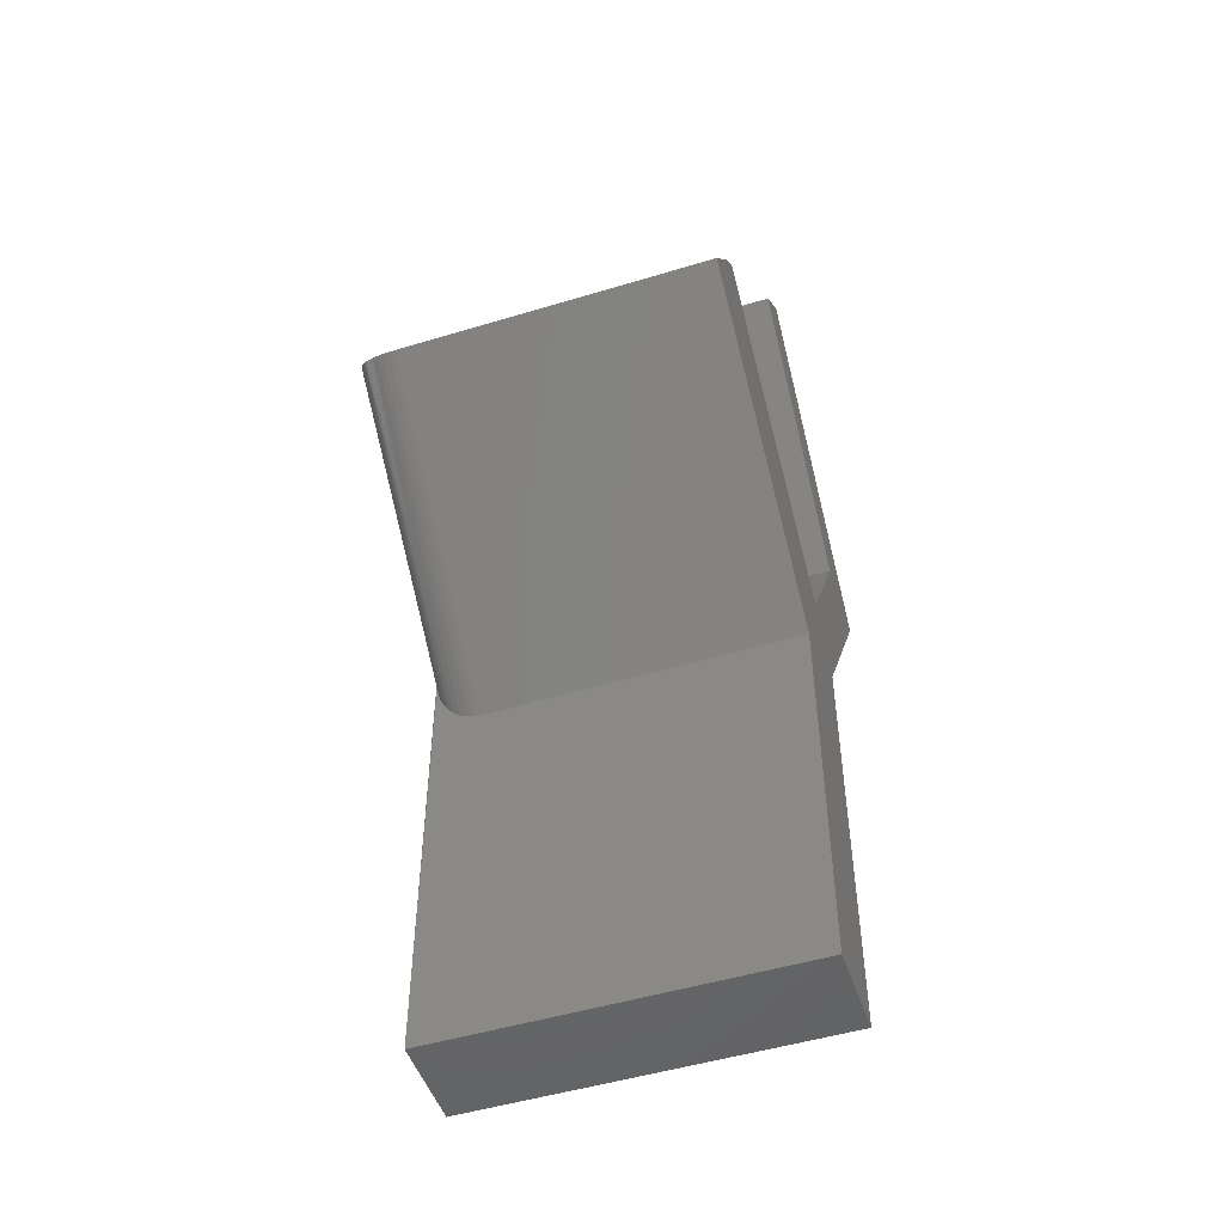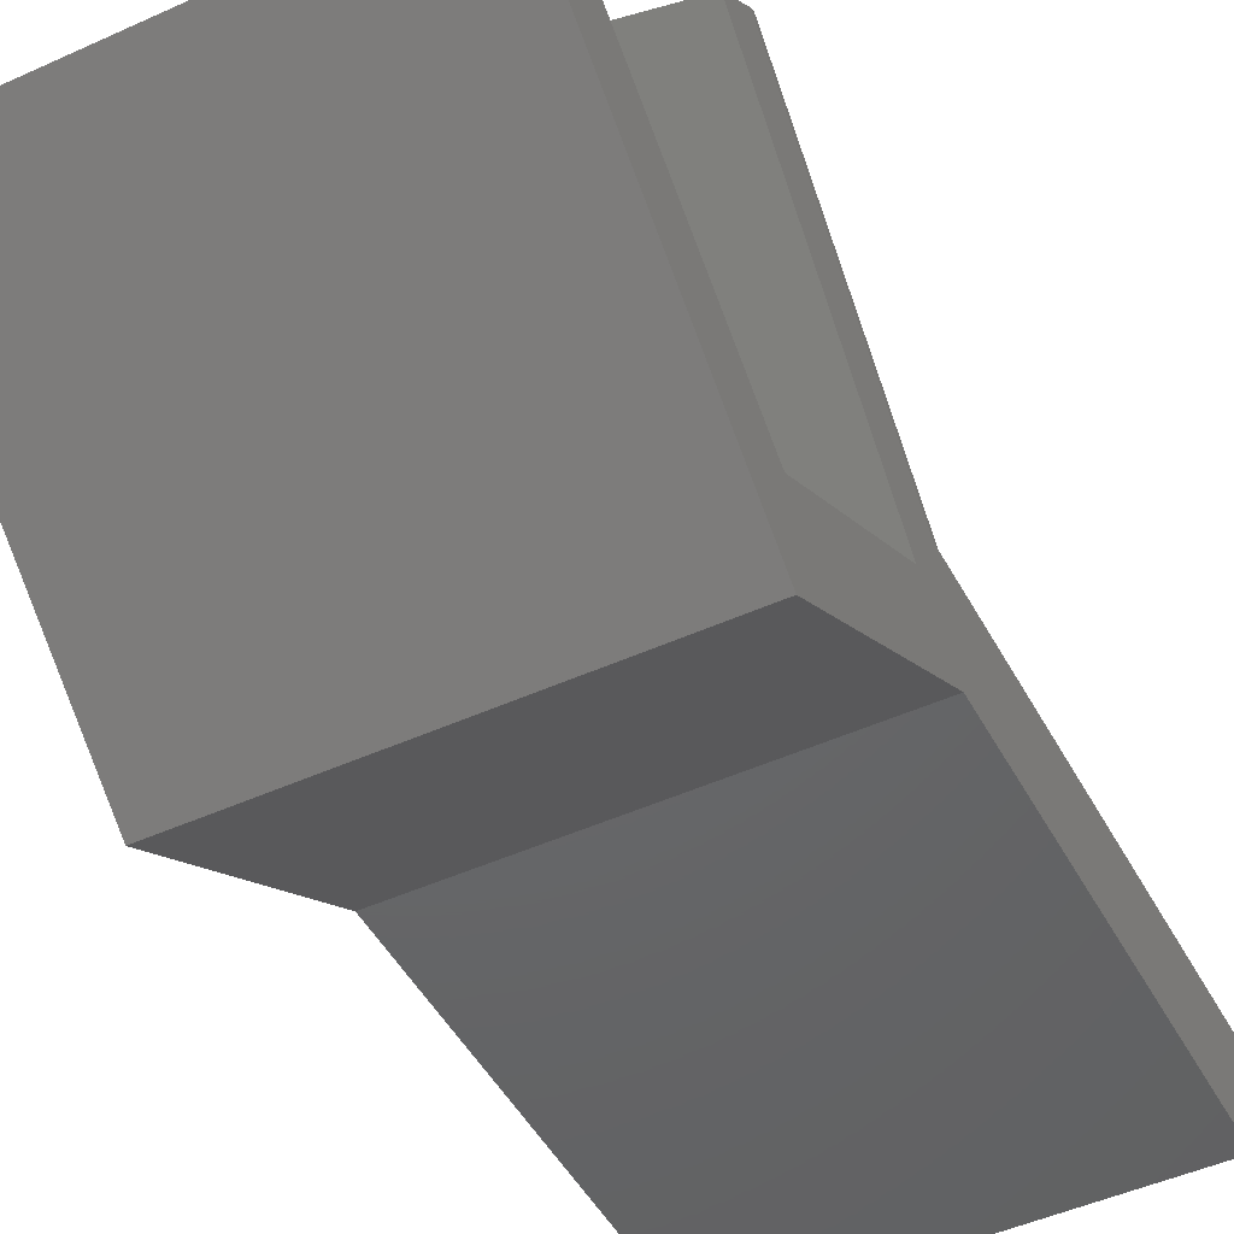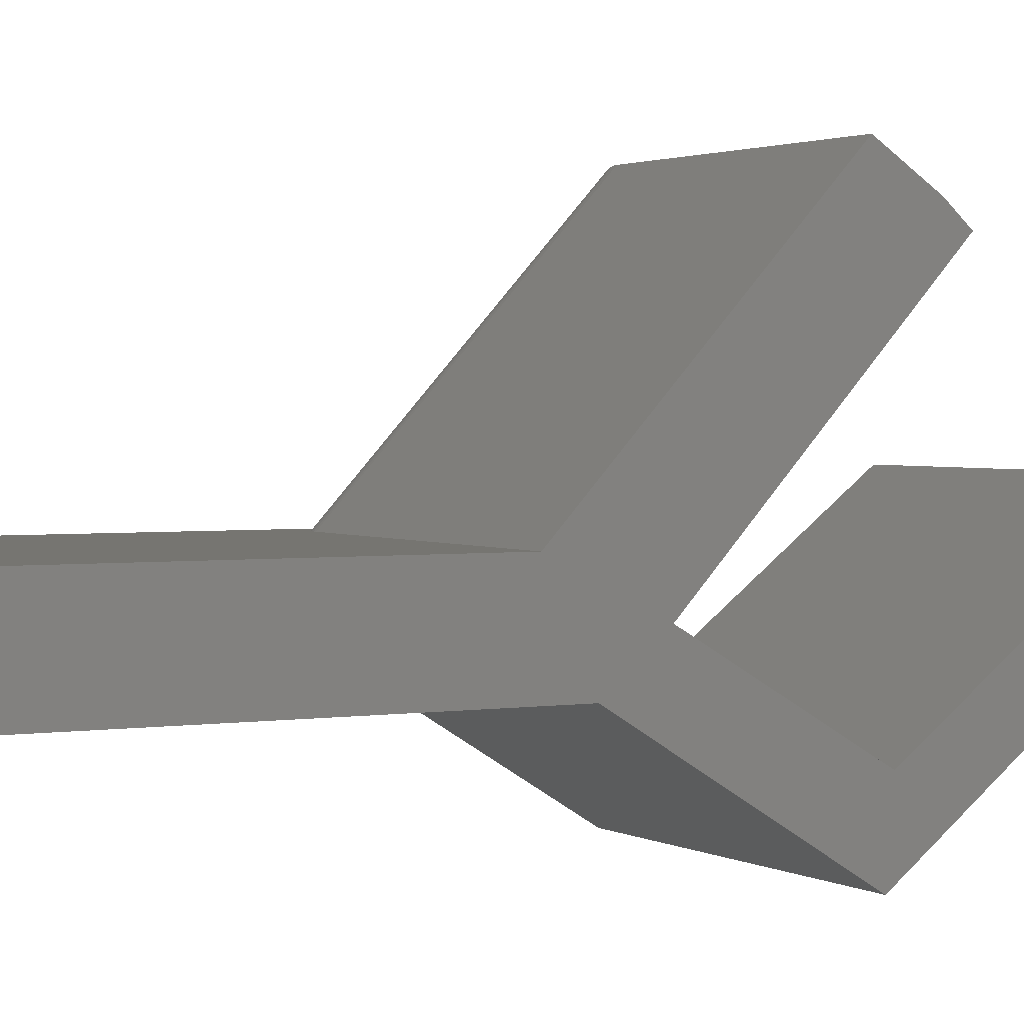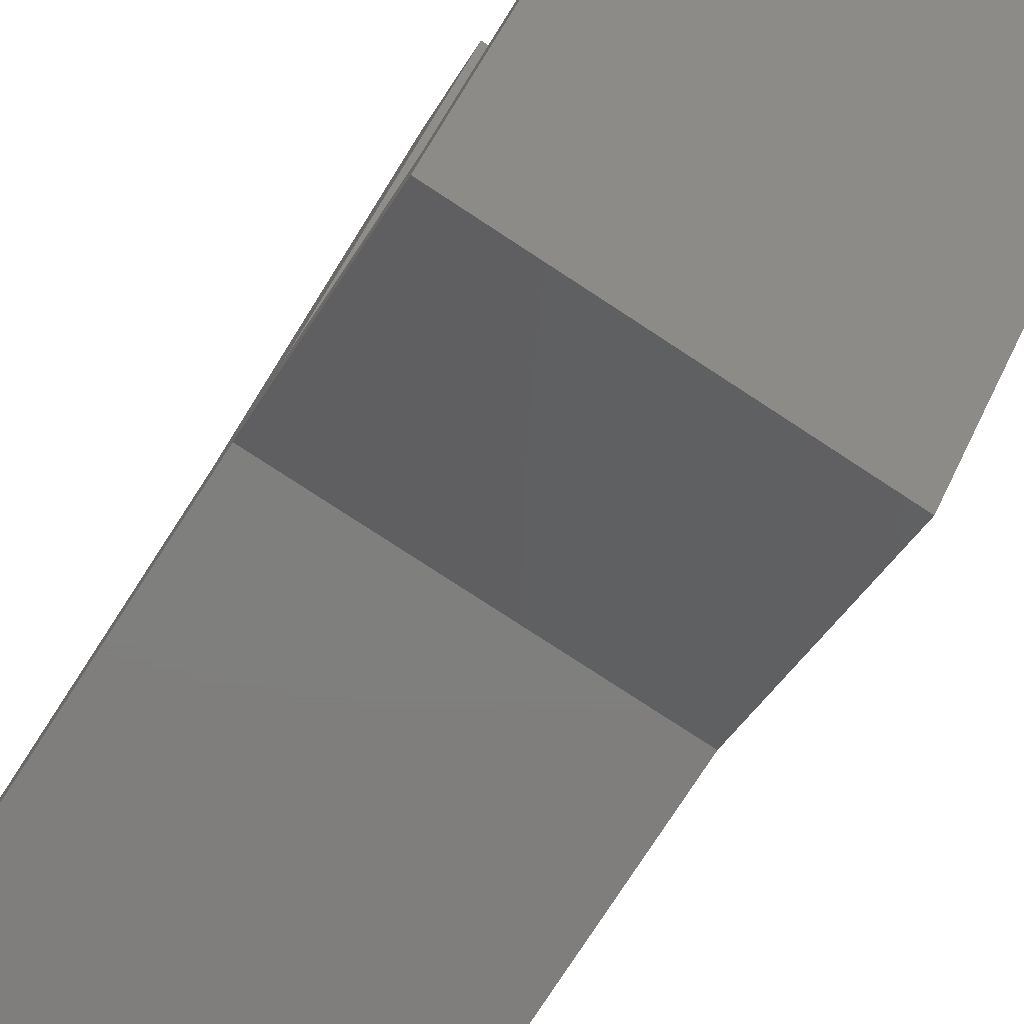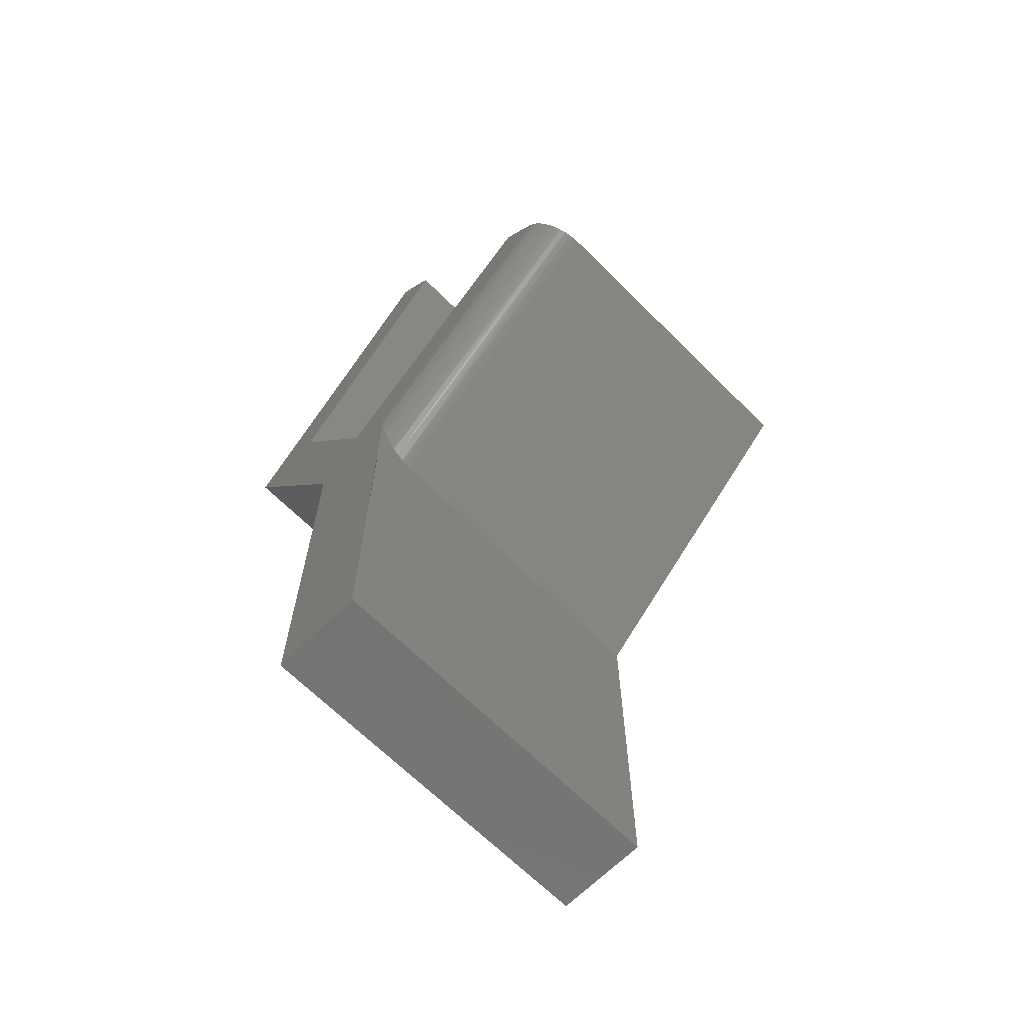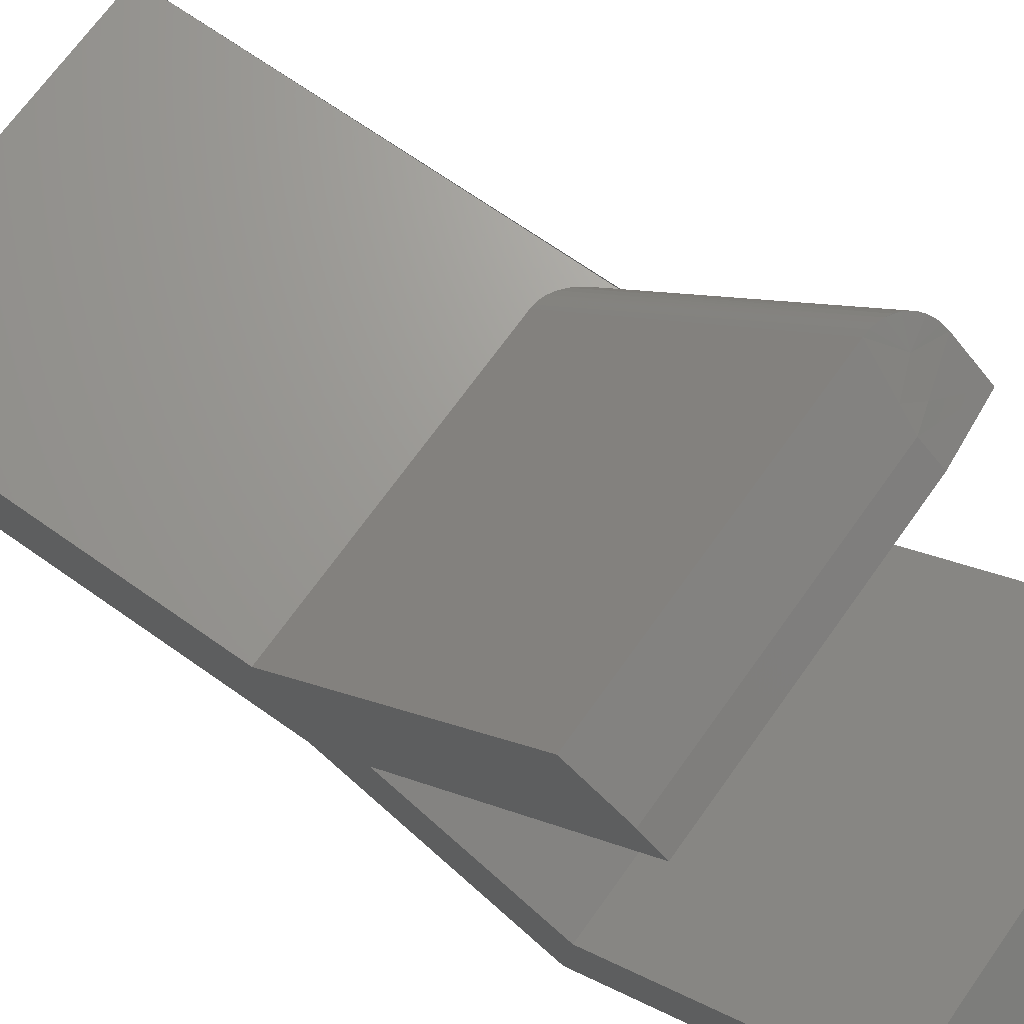
<metadata>
{"format":"stl","ext":"stl","renderer":"f3d","projection":"perspective","resolution":1024,"background":"white","views":[{"elev":-49.7,"azim":-161.5,"up":"+Z"},{"elev":-47.4,"azim":27.2,"up":"+Y"},{"elev":2.1,"azim":-118.8,"up":"+Y"},{"elev":-78.9,"azim":-33.1,"up":"+Y"},{"elev":-66.4,"azim":135.0,"up":"+Z"},{"elev":68.8,"azim":-54.7,"up":"+Y"}]}
</metadata>
<code>
# stl→obj: 51 verts, 97 faces
v 0.0625 0.3959 0.5049
v 0.06558 0.1845 0.3095
v 0.0625 0.1845 0.3094
v 0.06795 0.3957 0.5052
v 0.1016 0.3696 0.5338
v 0.101 0.1845 0.3536
v 0.101 0.3741 0.5289
v 0.1016 0.1845 0.3626
v 0.06862 0.1845 0.31
v 0.07165 0.1845 0.3109
v 0.07329 0.3949 0.506
v 0.07458 0.1845 0.312
v 0.07842 0.3936 0.5074
v 0.0802 0.1845 0.3152
v 0.08325 0.3919 0.5093
v 0.08536 0.1845 0.3194
v 0.08766 0.3897 0.5117
v 0.08996 0.1845 0.3247
v 0.09159 0.3872 0.5145
v 0.09391 0.1845 0.331
v 0.09494 0.3843 0.5177
v 0.09647 0.1845 0.3363
v 0.09766 0.3811 0.5212
v 0.0985 0.1845 0.3419
v 0.09969 0.3777 0.525
v 0.1016 0.3416 0.5646
v 0.1016 0.1465 0.3854
v 0.1016 0.1086 0.3419
v 0.1016 0.2171 0.7164
v 0.1016 0.1845 0.749
v 0.1016 0.06513 0.5211
v 0.1016 0 0.5156
v 0.1016 0.1086 0
v 0.1016 0.1845 0
v -0.1953 0.3649 0.5507
v -0.1953 0.3474 0.5699
v 0.04688 0.3649 0.5507
v 0.04688 0.3474 0.5699
v -0.1953 0.1845 0.3094
v -0.1953 0.3959 0.5049
v -0.1953 0.1465 0.3854
v -0.1953 0.1086 0.3419
v -0.1953 0.1845 0
v -0.1953 0.1086 0
v -0.1953 0.2171 0.7164
v -0.1953 0.06513 0.5211
v -0.1953 0.1845 0.749
v -0.1953 0 0.5156
v 0.06511 0.3665 0.5451
v 0.05209 0.3753 0.5355
v 0.07572 0.3806 0.5259
f 1 2 3
f 1 4 2
f 5 6 7
f 5 8 6
f 2 4 9
f 10 9 4
f 4 11 10
f 10 11 12
f 12 11 13
f 12 13 14
f 14 13 15
f 14 15 16
f 16 15 17
f 16 17 18
f 17 19 18
f 20 18 19
f 19 21 20
f 22 20 21
f 21 23 22
f 22 23 24
f 24 23 25
f 24 25 7
f 24 7 6
f 5 26 8
f 8 26 27
f 8 27 28
f 29 30 31
f 31 30 32
f 31 32 27
f 27 32 28
f 28 33 8
f 8 33 34
f 35 36 37
f 37 36 38
f 39 40 3
f 3 40 1
f 36 35 41
f 41 35 40
f 41 40 39
f 41 39 42
f 42 39 43
f 42 43 44
f 45 46 47
f 47 46 48
f 46 41 48
f 48 41 42
f 36 41 38
f 38 41 27
f 38 27 26
f 5 49 26
f 26 49 37
f 26 37 38
f 37 50 35
f 35 50 1
f 35 1 40
f 17 15 13
f 37 49 50
f 51 13 11
f 51 11 4
f 51 4 1
f 51 1 50
f 51 50 49
f 51 49 5
f 51 5 7
f 51 7 25
f 51 25 23
f 51 23 21
f 51 21 19
f 51 19 17
f 51 17 13
f 44 43 33
f 33 43 34
f 34 43 39
f 34 39 3
f 34 3 2
f 34 2 9
f 34 9 10
f 34 10 12
f 34 12 14
f 34 14 16
f 34 16 18
f 34 18 20
f 34 20 22
f 34 22 24
f 34 24 6
f 28 42 33
f 33 42 44
f 47 48 30
f 30 48 32
f 45 47 29
f 29 47 30
f 46 45 31
f 31 45 29
f 41 46 27
f 27 46 31
f 48 42 32
f 32 42 28

</code>
